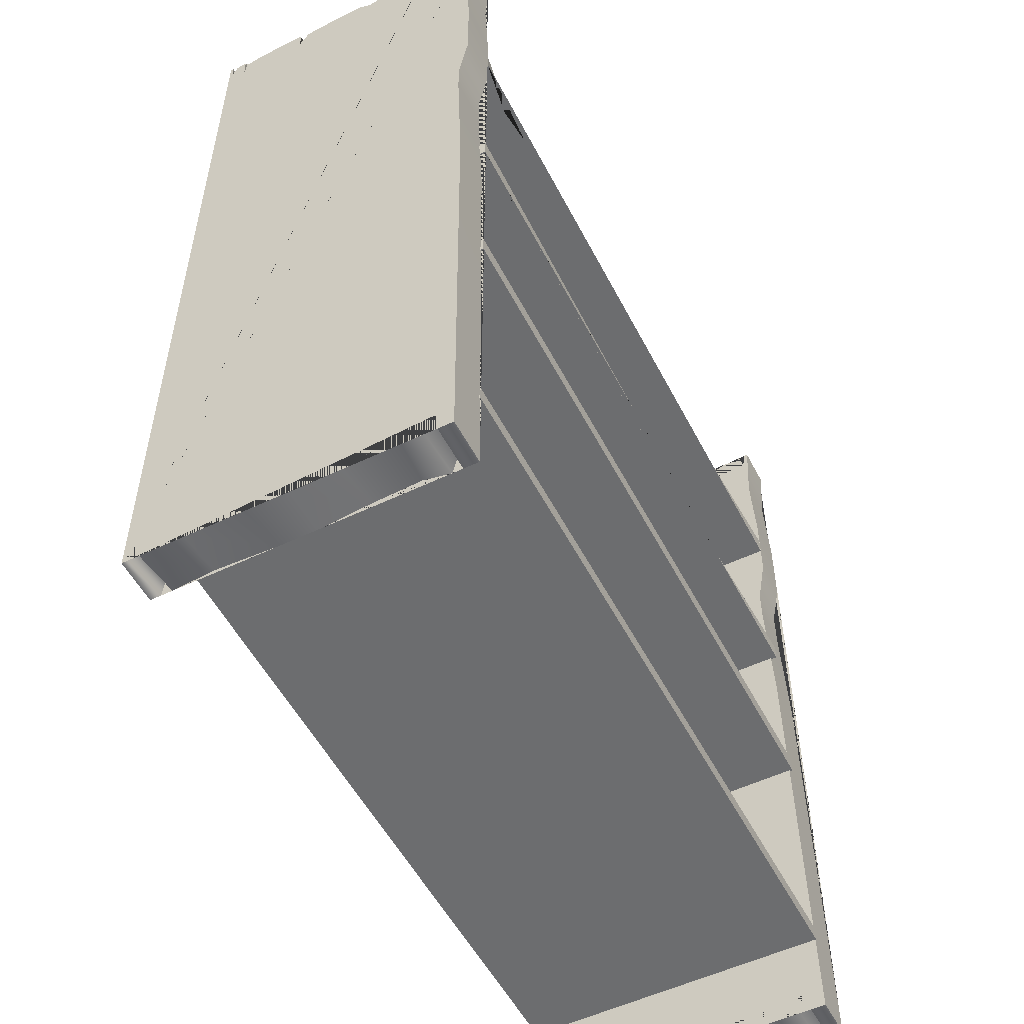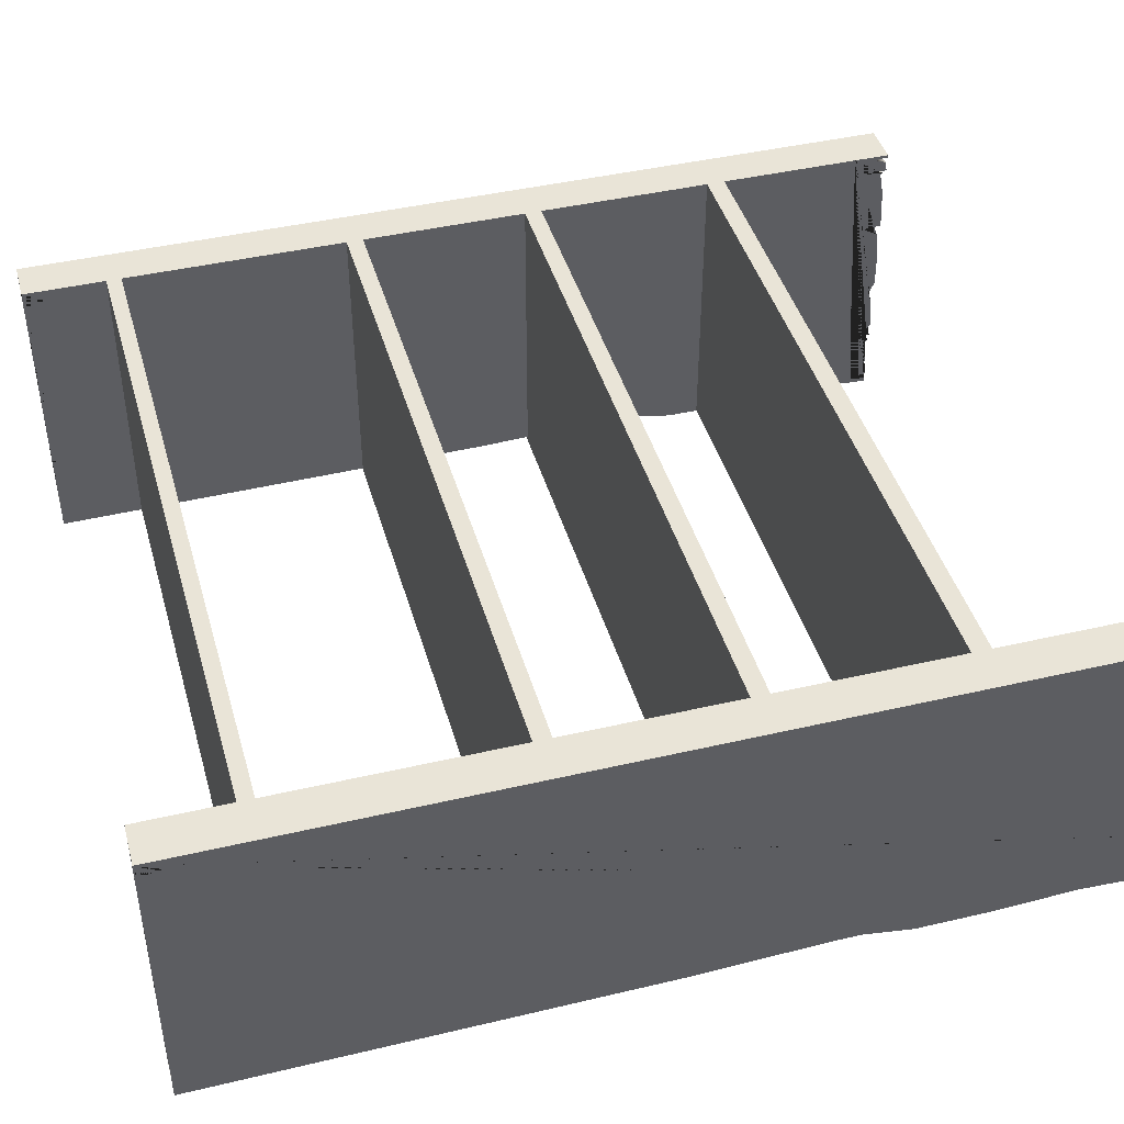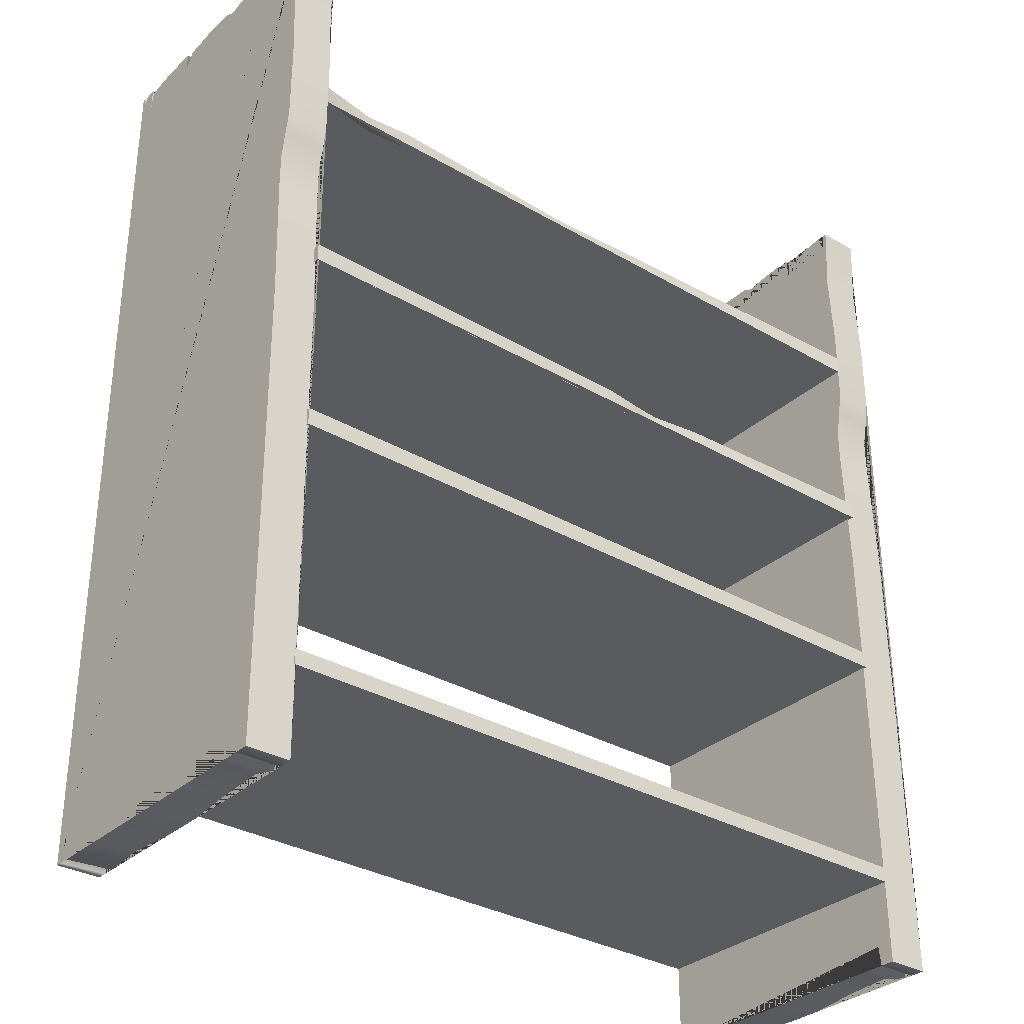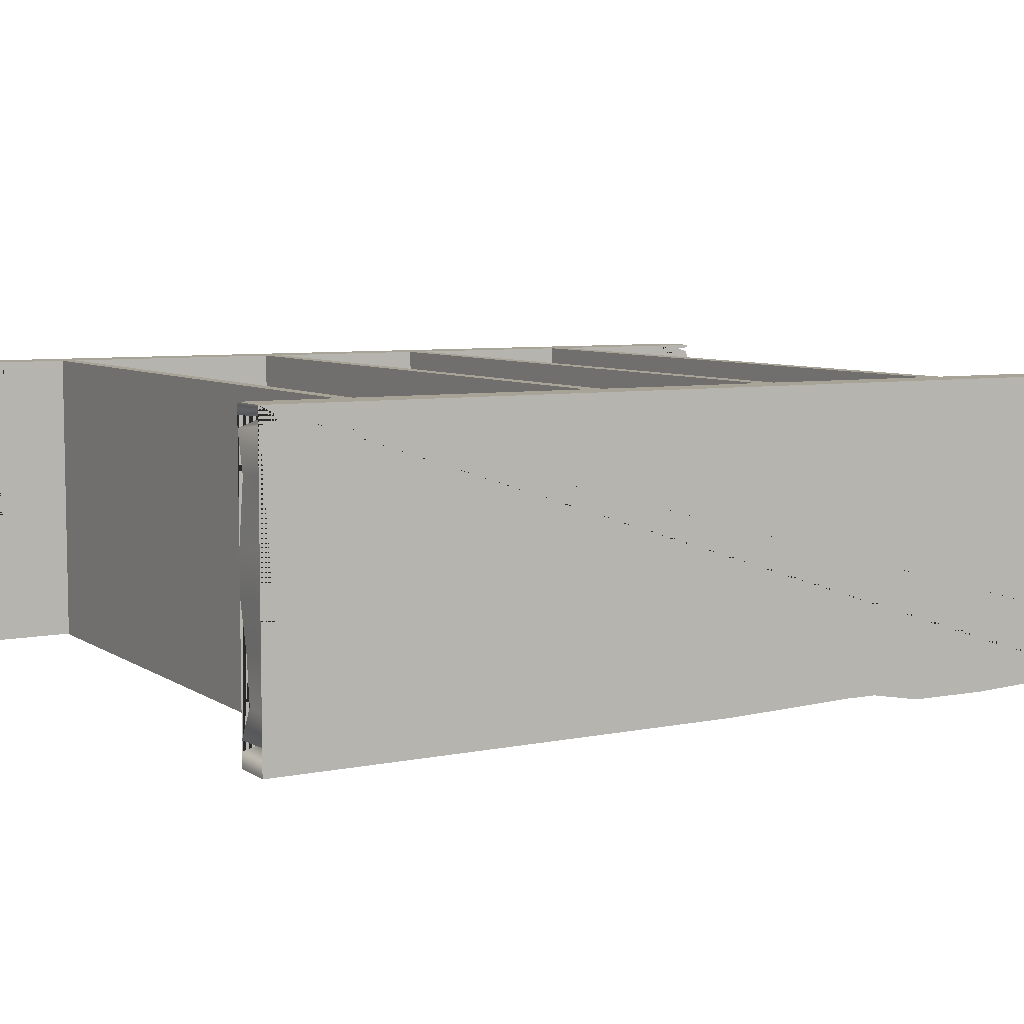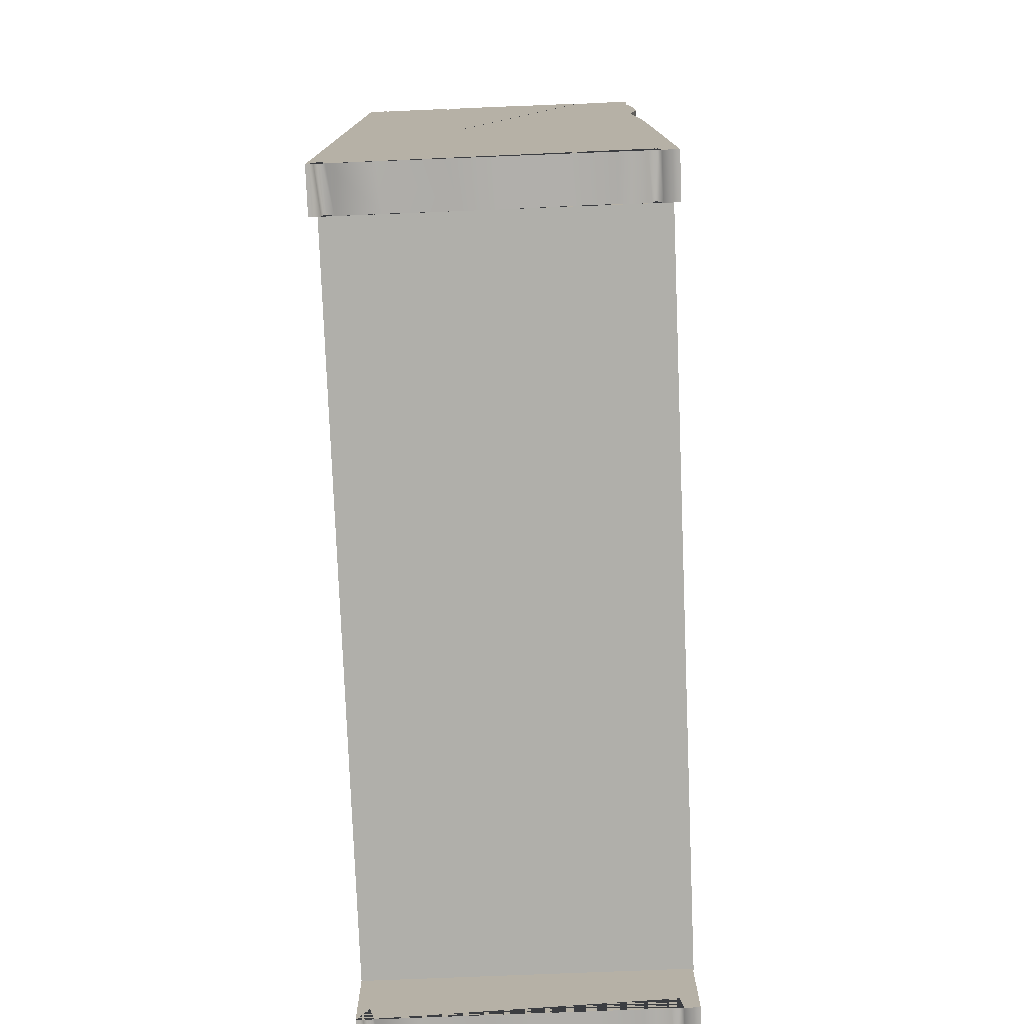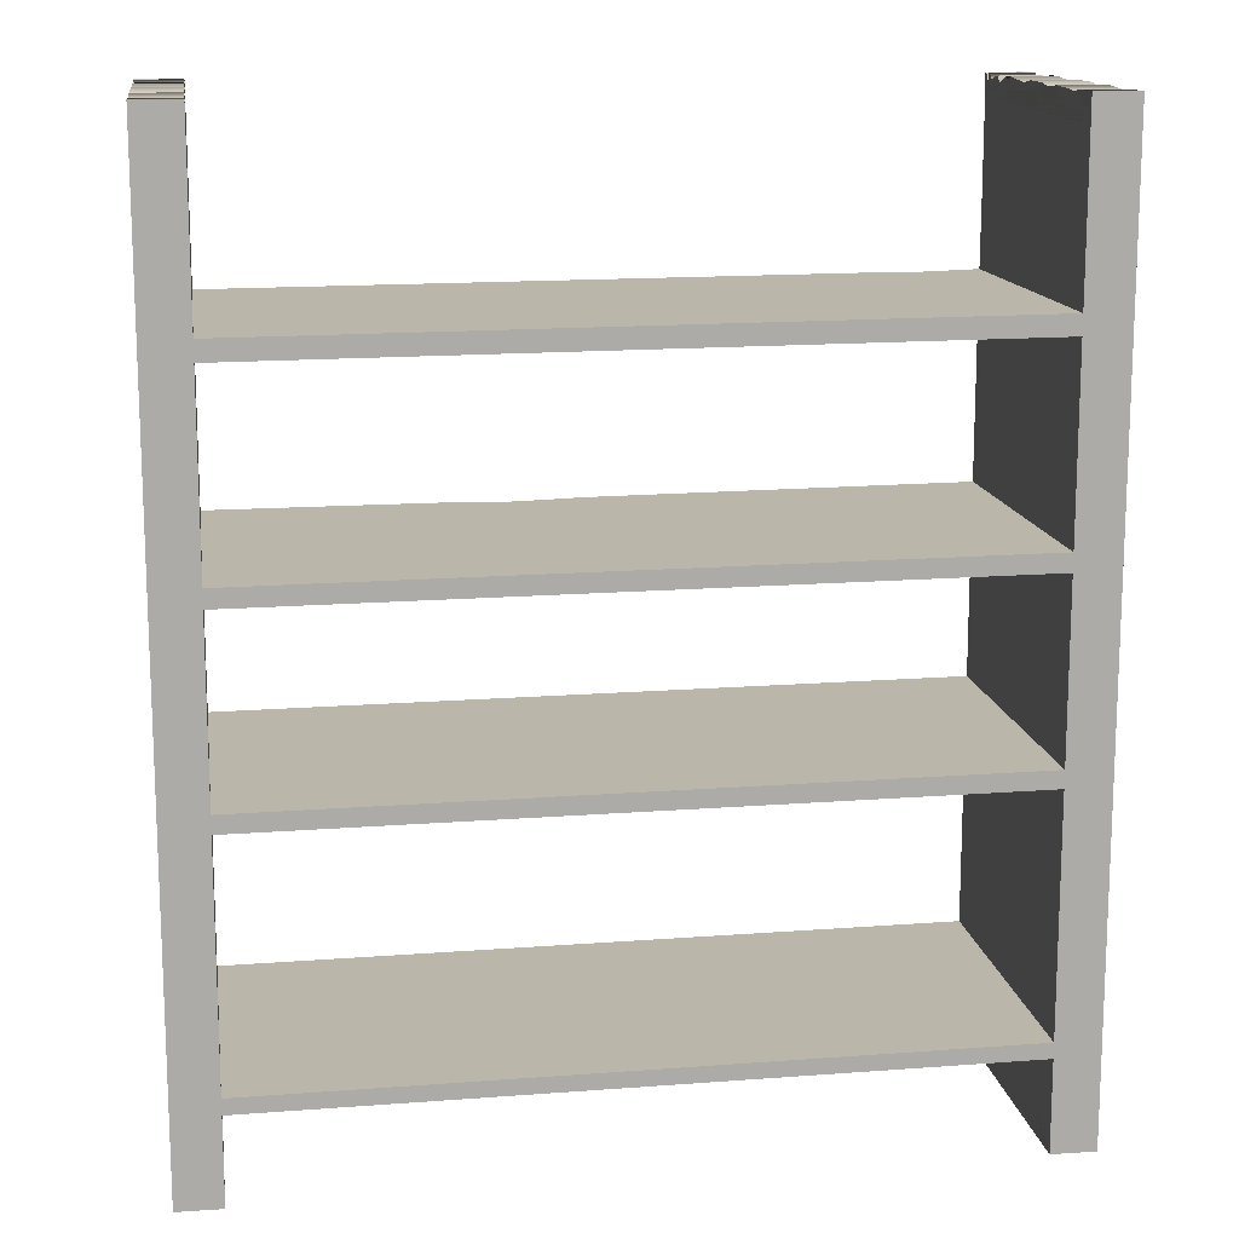
<metadata>
{"format":"obj","ext":"obj","renderer":"f3d","projection":"perspective","resolution":1024,"background":"white","views":[{"elev":-53.5,"azim":117.1,"up":"+Y"},{"elev":43.4,"azim":74.6,"up":"+Z"},{"elev":-32.2,"azim":141.2,"up":"+Y"},{"elev":6.7,"azim":60.9,"up":"+Z"},{"elev":-77.5,"azim":92.3,"up":"+Y"},{"elev":13.9,"azim":-8.6,"up":"+Y"}]}
</metadata>
<code>
g default
v 4.703 3.387 0.9831
v 4.702 3.499 0.9831
v 0.1281 3.352 0.9831
v 0.1273 3.464 0.9831
v 0.1281 3.352 -0.9831
v 0.1273 3.464 -0.9831
v 4.703 3.387 -0.9831
v 4.702 3.499 -0.9831
v 1.581 3.477 -0.941
v 1.92 3.478 -0.9036
v 2.064 3.479 -0.9168
v 2.363 3.481 -0.9546
v 1.586 3.365 -0.941
v 1.888 3.366 -0.9036
v 2.063 3.367 -0.9168
v 2.349 3.369 -0.9546
v 4.703 4.645 0.9831
v 4.702 4.766 0.9831
v 0.1281 4.61 0.9831
v 0.1272 4.731 0.9831
v 0.1281 4.61 -0.9831
v 0.1272 4.731 -0.9831
v 4.703 4.645 -0.9831
v 4.702 4.766 -0.9831
v 2.751 4.758 -0.8941
v 4.047 4.761 -0.9465
v 4.328 4.763 -0.9218
v 2.755 4.637 -0.8941
v 4.072 4.64 -0.9465
v 4.331 4.642 -0.9218
v 4.703 2.191 0.9831
v 4.702 2.3 0.9831
v 0.1281 2.156 0.9831
v 0.1273 2.264 0.9831
v 0.1281 2.156 -0.9831
v 0.1273 2.264 -0.9831
v 4.703 2.191 -0.9831
v 4.702 2.3 -0.9831
v 4.703 0.6303 0.9831
v 4.703 0.727 0.9831
v 0.1281 0.5953 0.9831
v 0.1274 0.692 0.9831
v 0.1281 0.5953 -0.9831
v 0.1274 0.692 -0.9831
v 4.703 0.6303 -0.9831
v 4.703 0.727 -0.9831
v -0.1383 0.05852 0.9831
v 0.1383 0.05852 0.9831
v -0.1383 5.896 0.9831
v 0.1383 5.896 0.9831
v -0.1383 5.896 -0.9831
v 0.1383 5.896 -0.9831
v -0.1383 0.05852 -0.9831
v 0.1383 0.05852 -0.9831
v -0.1383 5.778 -0.9229
v -0.1383 5.896 -0.9582
v 0.1383 5.778 -0.9387
v 0.1383 5.896 -0.9589
v -0.1383 5.896 0.9668
v -0.1383 5.801 0.945
v -0.1383 5.883 0.9076
v -0.1383 5.896 0.8422
v -0.1383 5.732 0.8372
v -0.1383 5.872 0.8266
v -0.1383 5.852 0.8172
v -0.1383 5.869 0.7804
v -0.1383 5.886 0.6128
v -0.1383 5.896 0.3873
v -0.1383 5.77 0.377
v -0.1383 5.873 0.333
v -0.1383 5.896 0.1026
v -0.1383 5.896 -0.09812
v -0.1383 5.858 -0.1786
v -0.1383 5.881 -0.2502
v -0.1383 5.896 -0.4727
v -0.1383 5.83 -0.534
v -0.1383 5.896 -0.5495
v -0.1383 5.756 -0.553
v -0.1383 5.884 -0.598
v -0.1383 5.839 -0.6545
v -0.1383 5.889 -0.7409
v -0.1383 5.867 -0.8487
v -0.1383 5.896 -0.9069
v 0.1383 5.896 0.9633
v 0.1383 5.801 0.9583
v 0.1383 5.883 0.9289
v 0.1383 5.896 0.859
v 0.1383 5.732 0.8559
v 0.1383 5.872 0.84
v 0.1383 5.852 0.8274
v 0.1383 5.869 0.7903
v 0.1383 5.886 0.6291
v 0.1383 5.896 0.3998
v 0.1383 5.77 0.3914
v 0.1383 5.873 0.3317
v 0.1383 5.896 0.1105
v 0.1383 5.896 -0.09585
v 0.1383 5.858 -0.1752
v 0.1383 5.881 -0.2593
v 0.1383 5.896 -0.4697
v 0.1383 5.83 -0.5374
v 0.1383 5.896 -0.5585
v 0.1383 5.756 -0.5715
v 0.1383 5.884 -0.6032
v 0.1383 5.839 -0.6742
v 0.1383 5.889 -0.7782
v 0.1383 5.867 -0.8791
v 0.1383 5.896 -0.9109
v -0.1383 4.431 -0.9831
v -0.1383 4.271 -0.9572
v -0.1383 4.124 -0.9259
v -0.1383 3.893 -0.9259
v -0.1383 3.039 -0.9575
v 0.1383 4.408 -0.9831
v 0.1383 4.264 -0.9572
v 0.1383 4.082 -0.9259
v 0.1383 3.889 -0.9259
v 0.1383 3.027 -0.9575
v -0.1383 5.455 -0.9587
v -0.1383 4.9 -0.9831
v 0.1383 5.44 -0.9587
v 0.1383 4.915 -0.9831
v -0.1383 0.05852 -0.8887
v -0.1383 0.1885 -0.8559
v -0.1383 0.05852 -0.8273
v -0.1383 0.106 -0.6516
v -0.1383 0.0913 -0.3554
v -0.1383 0.05852 -0.04772
v -0.1383 0.05852 0.1934
v -0.1383 0.08461 0.5893
v -0.1383 0.05852 0.844
v -0.1383 0.2059 0.8978
v -0.1383 0.05852 0.9143
v 0.1383 0.05852 -0.8881
v 0.1383 0.1885 -0.8731
v 0.1383 0.05852 -0.8156
v 0.1383 0.106 -0.6647
v 0.1383 0.0913 -0.3297
v 0.1383 0.05852 -0.02992
v 0.1383 0.05852 0.2308
v 0.1383 0.08461 0.6186
v 0.1383 0.05852 0.8755
v 0.1383 0.2059 0.9105
v 0.1383 0.05852 0.9392
v -0.1383 5.698 -0.9721
v -0.1383 5.681 0.9831
v 0.1383 5.659 0.9831
v 0.1383 5.705 -0.9728
v -0.1383 0.2143 -0.9818
v -0.1383 0.2273 0.9831
v 0.1383 0.2382 0.9831
v 0.1383 0.2139 -0.9818
v 4.695 0.05852 0.9831
v 4.972 0.05852 0.9831
v 4.695 5.896 0.9831
v 4.972 5.896 0.9831
v 4.695 5.896 -0.9831
v 4.972 5.896 -0.9831
v 4.695 0.05852 -0.9831
v 4.972 0.05852 -0.9831
v 4.695 5.778 -0.9229
v 4.695 5.896 -0.9582
v 4.972 5.778 -0.9387
v 4.972 5.896 -0.9589
v 4.695 5.896 0.9668
v 4.695 5.801 0.945
v 4.695 5.883 0.9076
v 4.695 5.896 0.8422
v 4.695 5.732 0.8372
v 4.695 5.872 0.8266
v 4.695 5.852 0.8172
v 4.695 5.869 0.7804
v 4.695 5.886 0.6128
v 4.695 5.896 0.3873
v 4.695 5.77 0.377
v 4.695 5.873 0.333
v 4.695 5.896 0.1026
v 4.695 5.896 -0.09812
v 4.695 5.858 -0.1786
v 4.695 5.881 -0.2502
v 4.695 5.896 -0.4727
v 4.695 5.83 -0.534
v 4.695 5.896 -0.5495
v 4.695 5.756 -0.553
v 4.695 5.884 -0.598
v 4.695 5.839 -0.6545
v 4.695 5.889 -0.7409
v 4.695 5.867 -0.8487
v 4.695 5.896 -0.9069
v 4.972 5.896 0.9633
v 4.972 5.801 0.9583
v 4.972 5.883 0.9289
v 4.972 5.896 0.859
v 4.972 5.732 0.8559
v 4.972 5.872 0.84
v 4.972 5.852 0.8274
v 4.972 5.869 0.7903
v 4.972 5.886 0.6291
v 4.972 5.896 0.3998
v 4.972 5.77 0.3914
v 4.972 5.873 0.3317
v 4.972 5.896 0.1105
v 4.972 5.896 -0.09585
v 4.972 5.858 -0.1752
v 4.972 5.881 -0.2593
v 4.972 5.896 -0.4697
v 4.972 5.83 -0.5374
v 4.972 5.896 -0.5585
v 4.972 5.756 -0.5715
v 4.972 5.884 -0.6032
v 4.972 5.839 -0.6742
v 4.972 5.889 -0.7782
v 4.972 5.867 -0.8791
v 4.972 5.896 -0.9109
v 4.695 4.431 -0.9831
v 4.695 4.271 -0.9572
v 4.695 4.124 -0.9259
v 4.695 3.893 -0.9259
v 4.695 3.039 -0.9575
v 4.972 4.408 -0.9831
v 4.972 4.264 -0.9572
v 4.972 4.082 -0.9259
v 4.972 3.889 -0.9259
v 4.972 3.027 -0.9575
v 4.695 5.455 -0.9587
v 4.695 4.9 -0.9831
v 4.972 5.44 -0.9587
v 4.972 4.915 -0.9831
v 4.695 0.05852 -0.8887
v 4.695 0.1885 -0.8559
v 4.695 0.05852 -0.8273
v 4.695 0.106 -0.6516
v 4.695 0.0913 -0.3554
v 4.695 0.05852 -0.04772
v 4.695 0.05852 0.1934
v 4.695 0.08461 0.5893
v 4.695 0.05852 0.844
v 4.695 0.2059 0.8978
v 4.695 0.05852 0.9143
v 4.972 0.05852 -0.8881
v 4.972 0.1885 -0.8731
v 4.972 0.05852 -0.8156
v 4.972 0.106 -0.6647
v 4.972 0.0913 -0.3297
v 4.972 0.05852 -0.02992
v 4.972 0.05852 0.2308
v 4.972 0.08461 0.6186
v 4.972 0.05852 0.8755
v 4.972 0.2059 0.9105
v 4.972 0.05852 0.9392
v 4.695 5.762 -0.9756
v 4.695 5.717 0.9831
g pCube8
f 1 2 4 3
f 3 4 6 5
f 15 11 12 16
f 7 8 2 1
f 2 8 12 11 10 9 6 4
f 7 1 3 5 13 14 15 16
f 16 12 8 7
f 13 9 10 14
f 14 10 11 15
f 5 6 9 13
f 17 18 20 19
f 19 20 22 21
f 29 26 27 30
f 23 24 18 17
f 18 24 27 26 25 22 20
f 23 17 19 21 28 29 30
f 30 27 24 23
f 21 22 25 28
f 28 25 26 29
f 31 32 34 33
f 33 34 36 35
f 35 36 38 37
f 37 38 32 31
f 32 38 36 34
f 37 31 33 35
f 39 40 42 41
f 41 42 44 43
f 43 44 46 45
f 45 46 40 39
f 40 46 44 42
f 45 39 41 43
f 146 147 50 49
f 56 58 52 51
f 109 114 115 110
f 123 134 135 124
f 147 148 52 58 57 108 107 106 105 104 103 102 101 100 99 98 97 96 95 94 93 92 91 90 89 88 87 86 85 84 50
f 145 146 49 59 60 61 62 63 64 65 66 67 68 69 70 71 72 73 74 75 76 77 78 79 80 81 82 83 55 56 51
f 83 108 57 55
f 55 57 58 56
f 81 106 107 82
f 82 107 108 83
f 79 104 105 80
f 80 105 106 81
f 77 102 103 78
f 78 103 104 79
f 75 100 101 76
f 76 101 102 77
f 73 98 99 74
f 74 99 100 75
f 71 96 97 72
f 72 97 98 73
f 69 94 95 70
f 70 95 96 71
f 67 92 93 68
f 68 93 94 69
f 65 90 91 66
f 66 91 92 67
f 63 88 89 64
f 64 89 90 65
f 61 86 87 62
f 62 87 88 63
f 59 84 85 60
f 60 85 86 61
f 49 50 84 59
f 119 121 122 120
f 111 116 117 112
f 110 115 116 111
f 113 118 152 149
f 112 117 118 113
f 51 52 148 145
f 120 122 114 109
f 53 54 134 123
f 125 136 137 126
f 124 135 136 125
f 127 138 139 128
f 126 137 138 127
f 129 140 141 130
f 128 139 140 129
f 131 142 143 132
f 130 141 142 131
f 133 144 48 47
f 132 143 144 133
f 149 150 146 145 119 120 109 110 111 112 113
f 150 151 147 146
f 151 152 118 117 116 115 114 122 121 148 147
f 145 148 121 119
f 53 123 124 125 126 127 128 129 130 131 132 133 47 150 149
f 47 48 151 150
f 48 144 143 142 141 140 139 138 137 136 135 134 54 152 151
f 149 152 54 53
f 153 154 156 155 252
f 162 164 158 157
f 215 220 221 216
f 229 240 241 230
f 154 250 249 248 247 246 245 244 243 242 241 240 160 224 223 222 221 220 228 227 158 164 163 214 213 212 211 210 209 208 207 206 205 204 203 202 201 200 199 198 197 196 195 194 193 192 191 190 156
f 251 252 155 165 166 167 168 169 170 171 172 173 174 175 176 177 178 179 180 181 182 183 184 185 186 187 188 189 161 162 157
f 189 214 163 161
f 161 163 164 162
f 187 212 213 188
f 188 213 214 189
f 185 210 211 186
f 186 211 212 187
f 183 208 209 184
f 184 209 210 185
f 181 206 207 182
f 182 207 208 183
f 179 204 205 180
f 180 205 206 181
f 177 202 203 178
f 178 203 204 179
f 175 200 201 176
f 176 201 202 177
f 173 198 199 174
f 174 199 200 175
f 171 196 197 172
f 172 197 198 173
f 169 194 195 170
f 170 195 196 171
f 167 192 193 168
f 168 193 194 169
f 165 190 191 166
f 166 191 192 167
f 155 156 190 165
f 225 227 228 226
f 217 222 223 218
f 216 221 222 217
f 219 224 160 159
f 218 223 224 219
f 157 158 227 225 251
f 226 228 220 215
f 159 160 240 229
f 231 242 243 232
f 230 241 242 231
f 233 244 245 234
f 232 243 244 233
f 235 246 247 236
f 234 245 246 235
f 237 248 249 238
f 236 247 248 237
f 239 250 154 153
f 238 249 250 239
f 159 229 230 231 232 233 234 235 236 237 238 239 153 252 251 225 226 215 216 217 218 219

</code>
